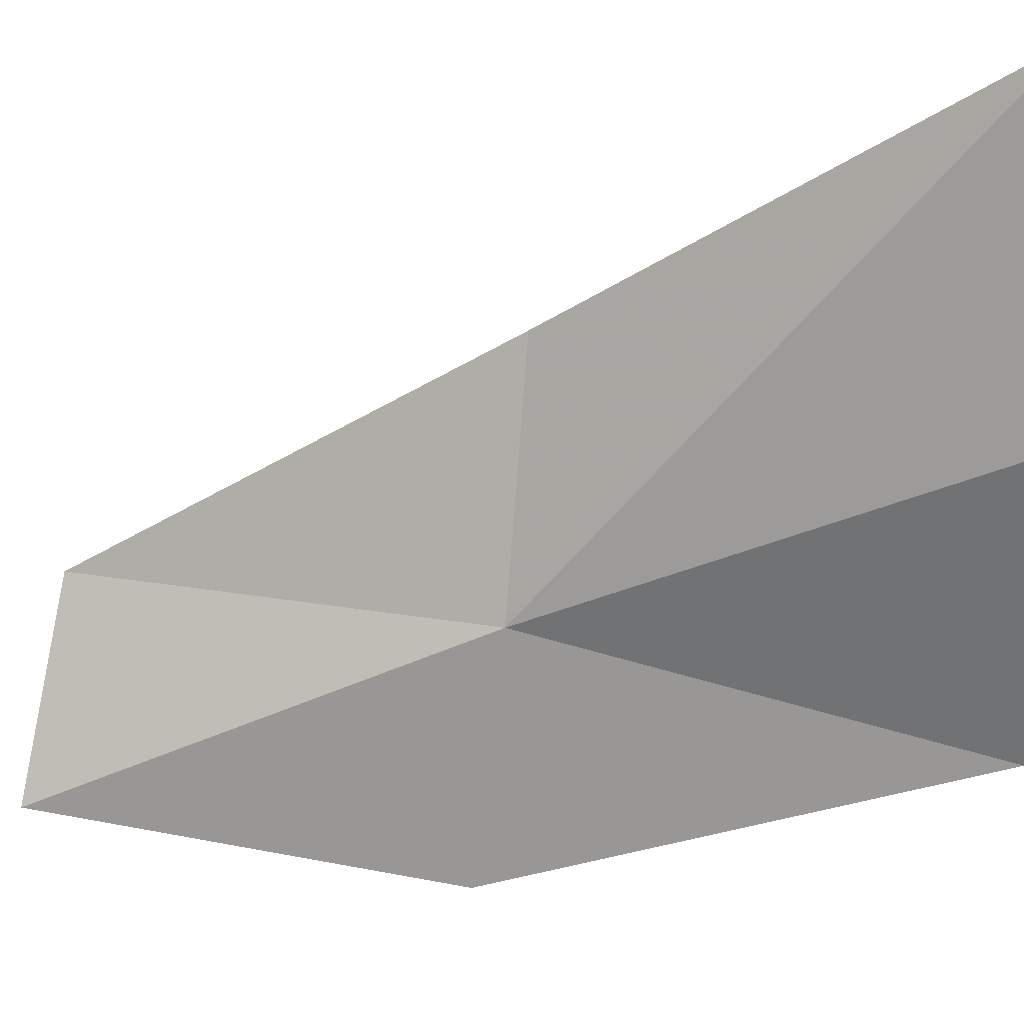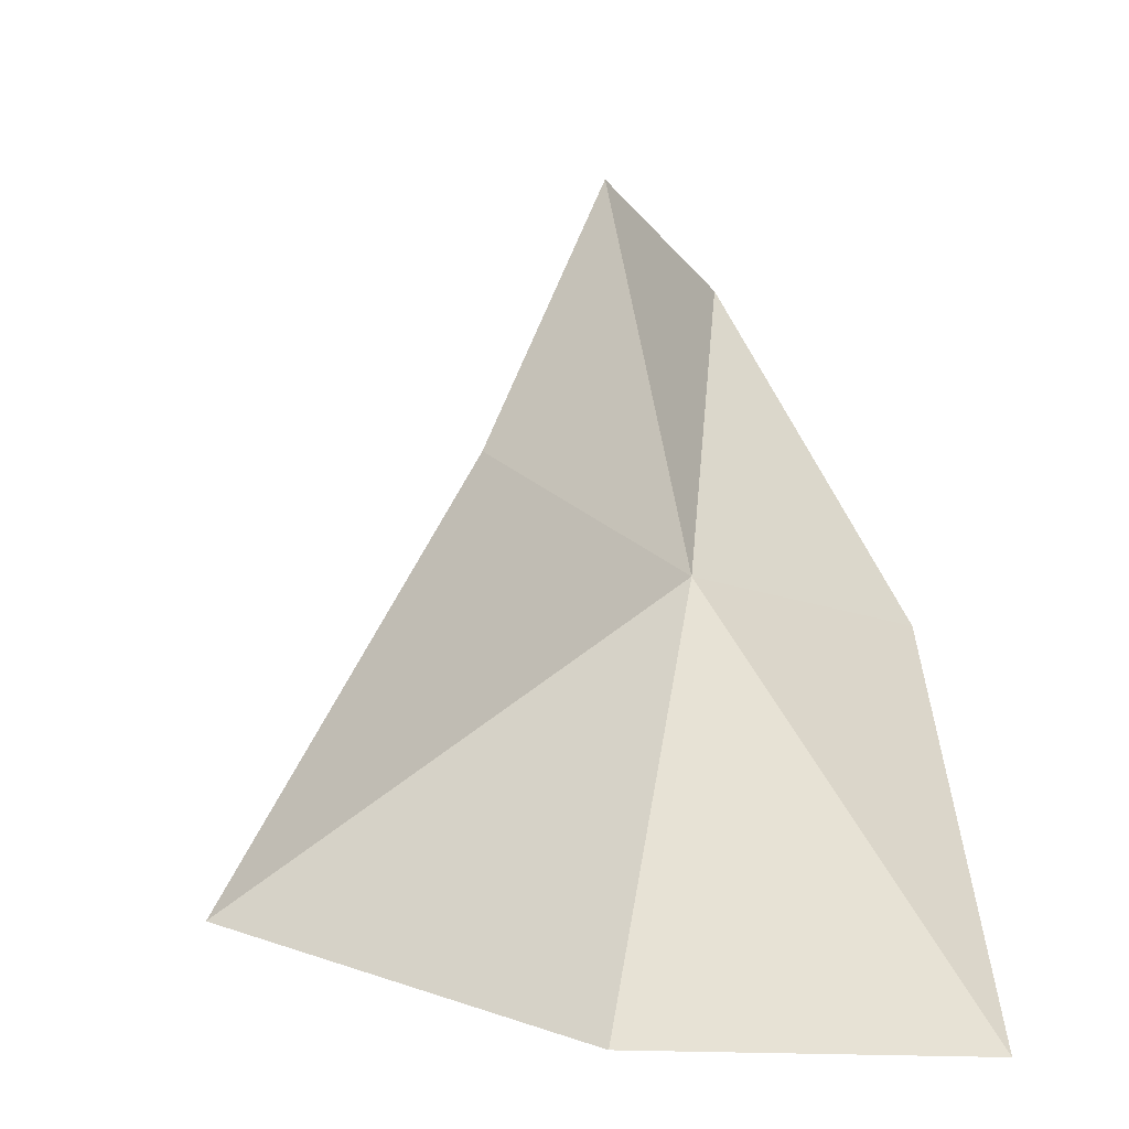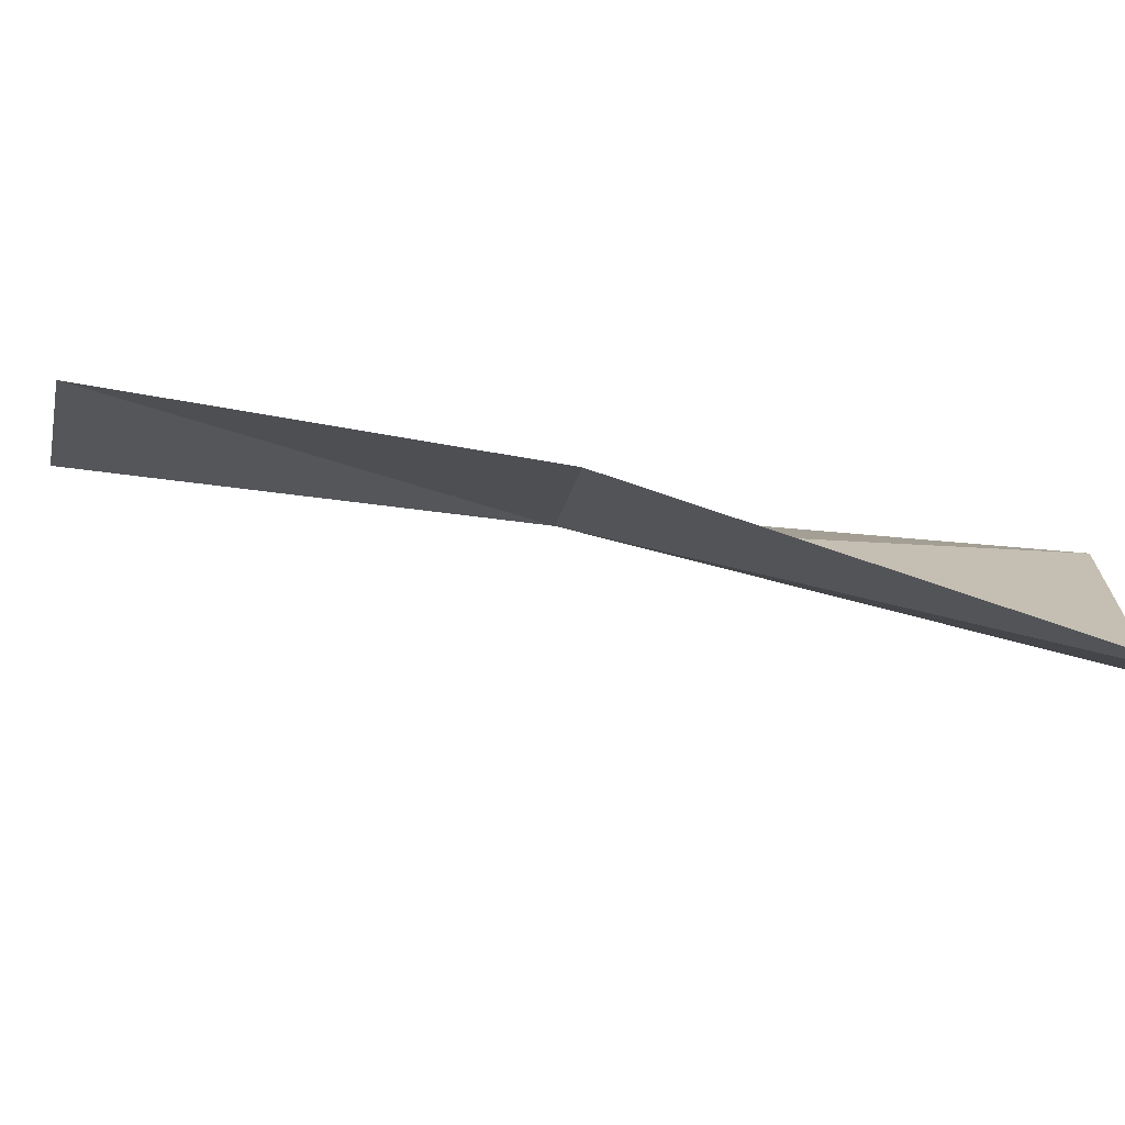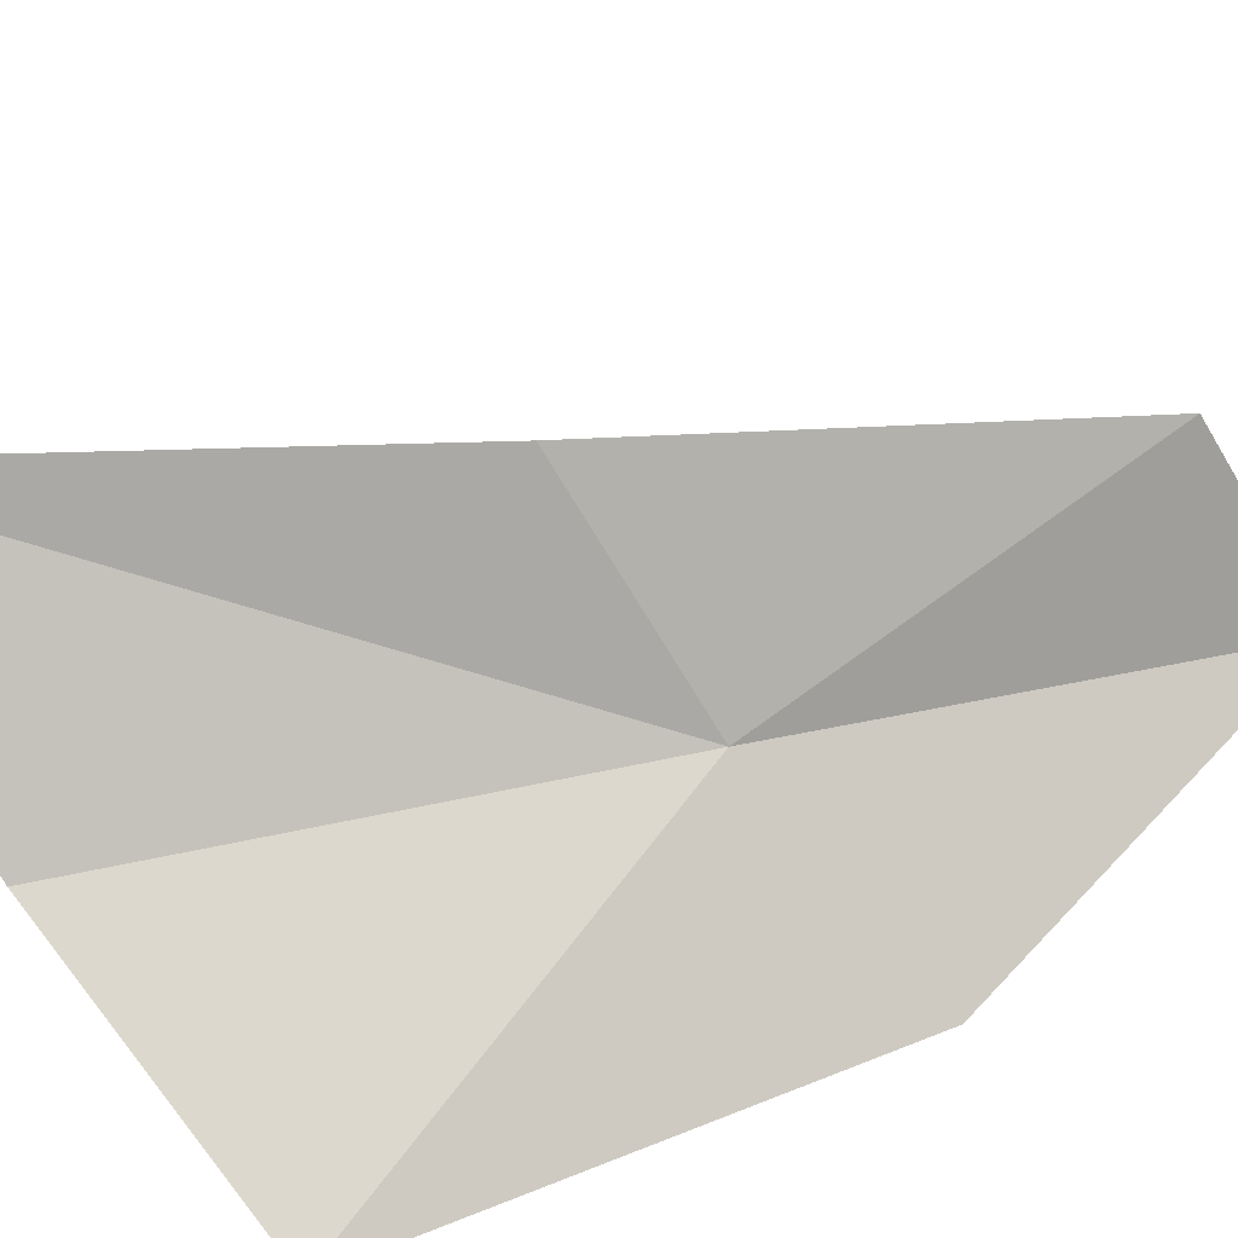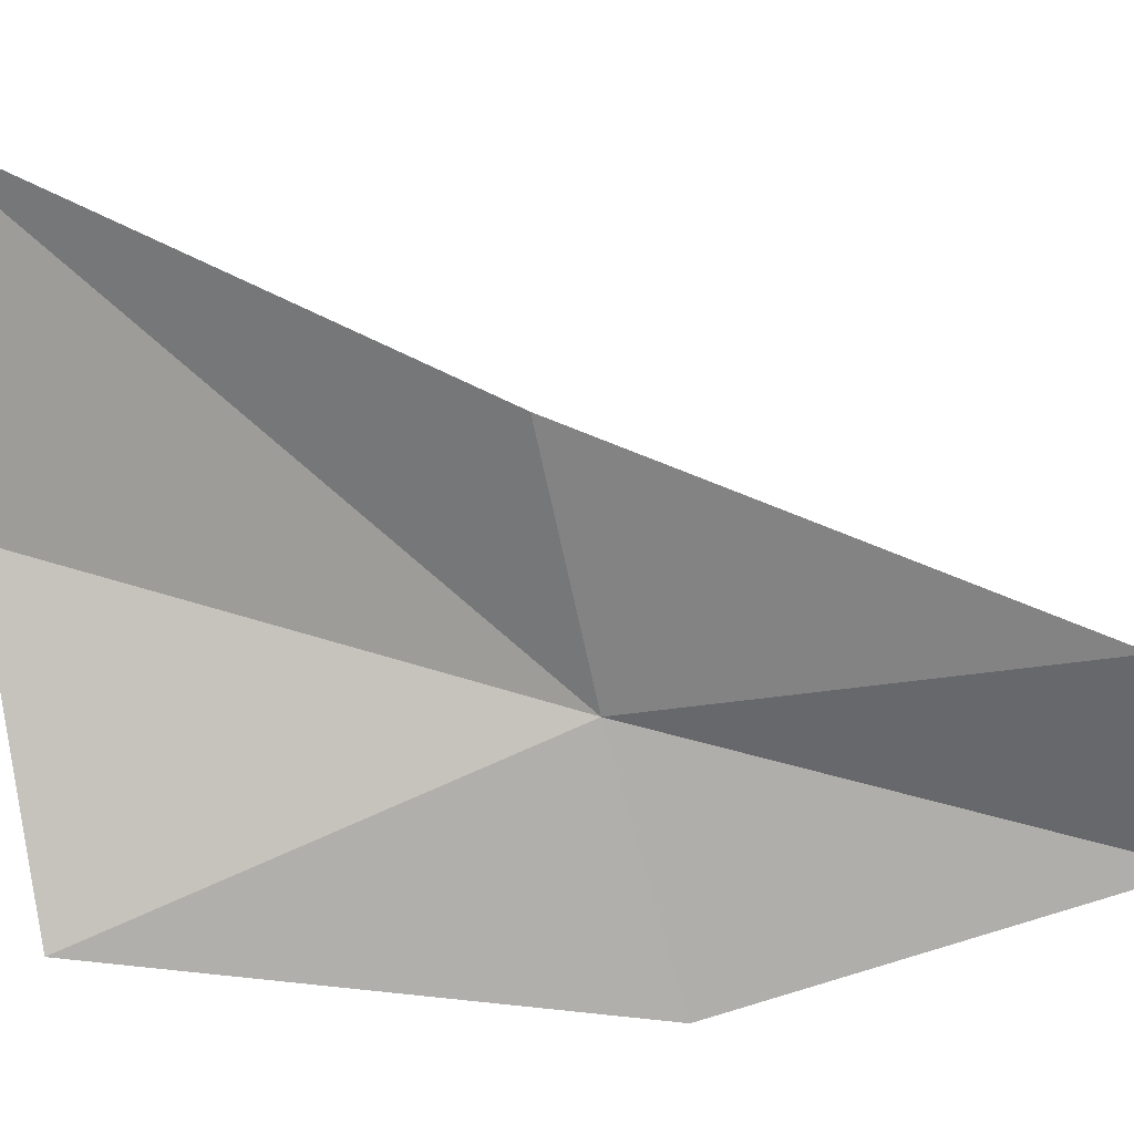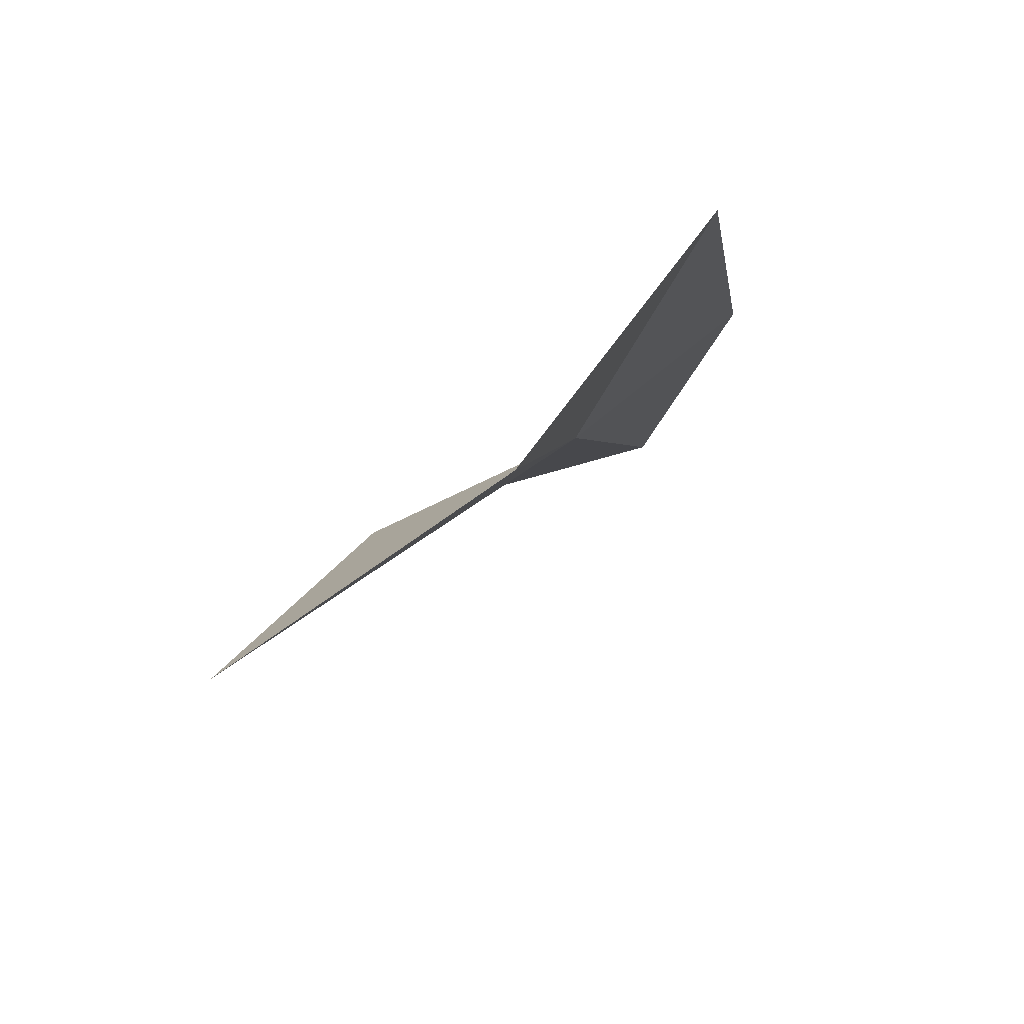
<metadata>
{"format":"obj","ext":"obj","renderer":"f3d","projection":"perspective","resolution":1024,"background":"white","views":[{"elev":-34.6,"azim":-83.2,"up":"+Y"},{"elev":42.0,"azim":-11.4,"up":"+Y"},{"elev":38.6,"azim":-83.3,"up":"+Y"},{"elev":51.4,"azim":54.6,"up":"+Y"},{"elev":67.5,"azim":85.9,"up":"+Y"},{"elev":77.2,"azim":-75.8,"up":"+Z"}]}
</metadata>
<code>
v 20.25 34.24 40.66
v 19.29 34.41 43.37
v 21.01 33.72 43.18
v 21.44 33.42 40.35
v 19.27 35.33 40.9
v 17.85 35.61 43.5
v 20.34 34.81 38.35
v 21 33.81 38.04
f 1 3 2
f 1 4 3
f 1 6 5
f 1 2 6
f 1 5 7
f 1 7 8
f 1 8 4

</code>
